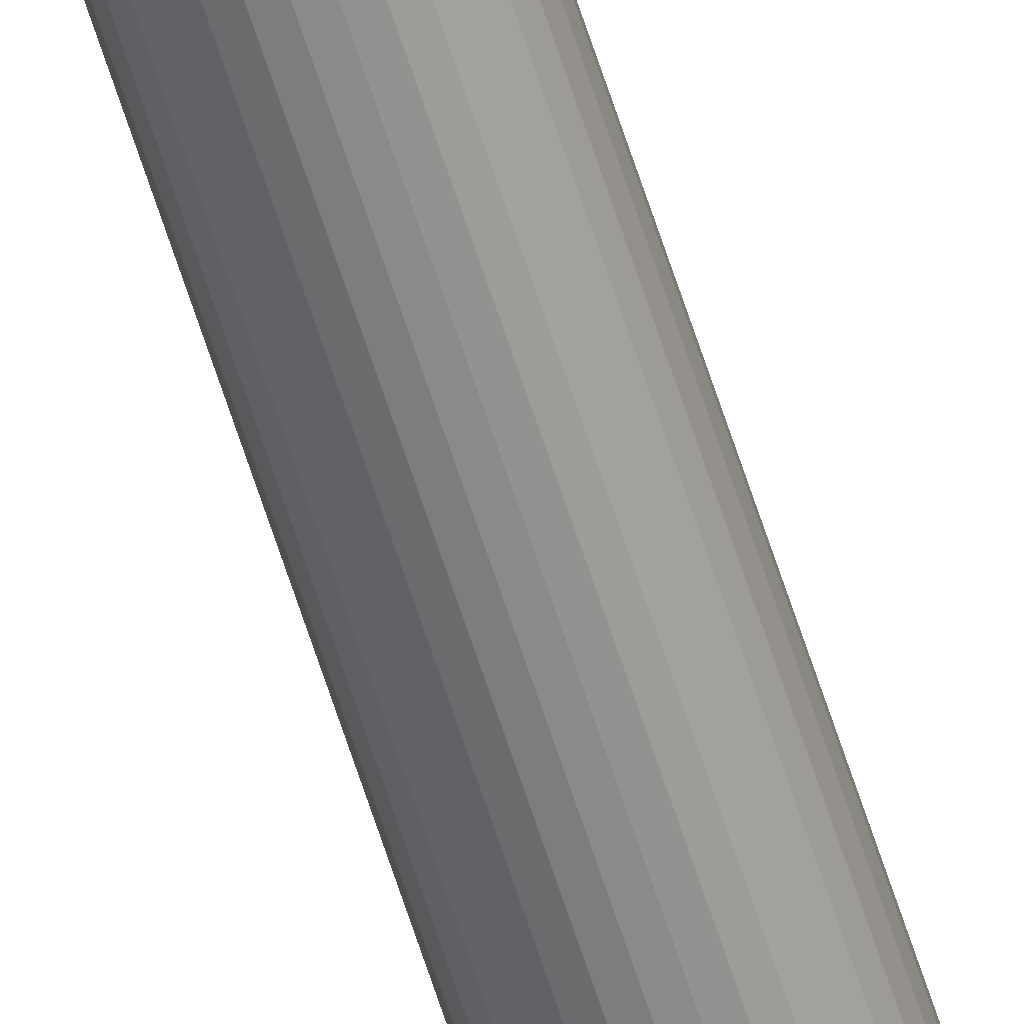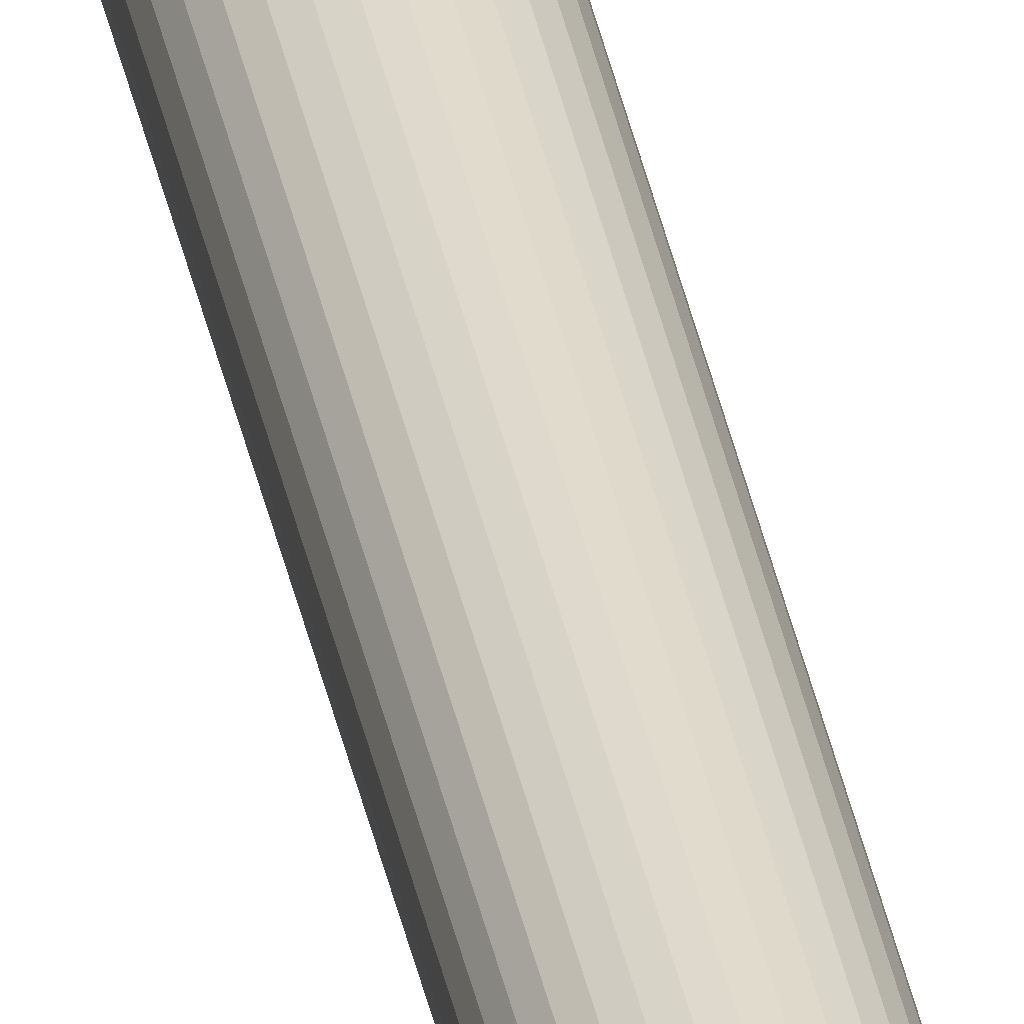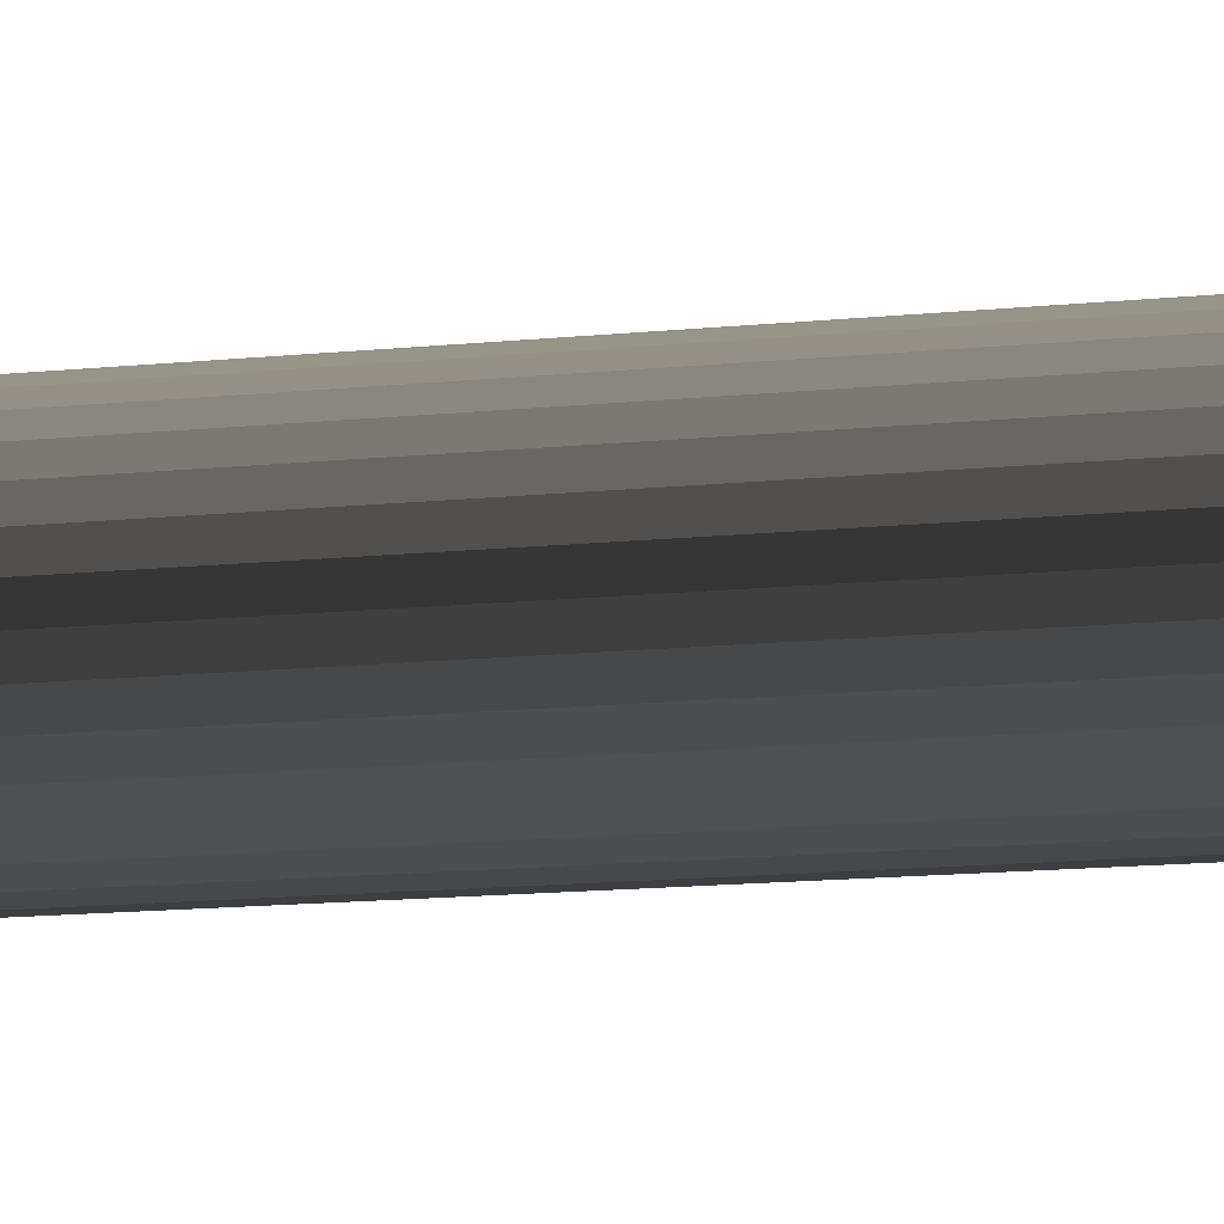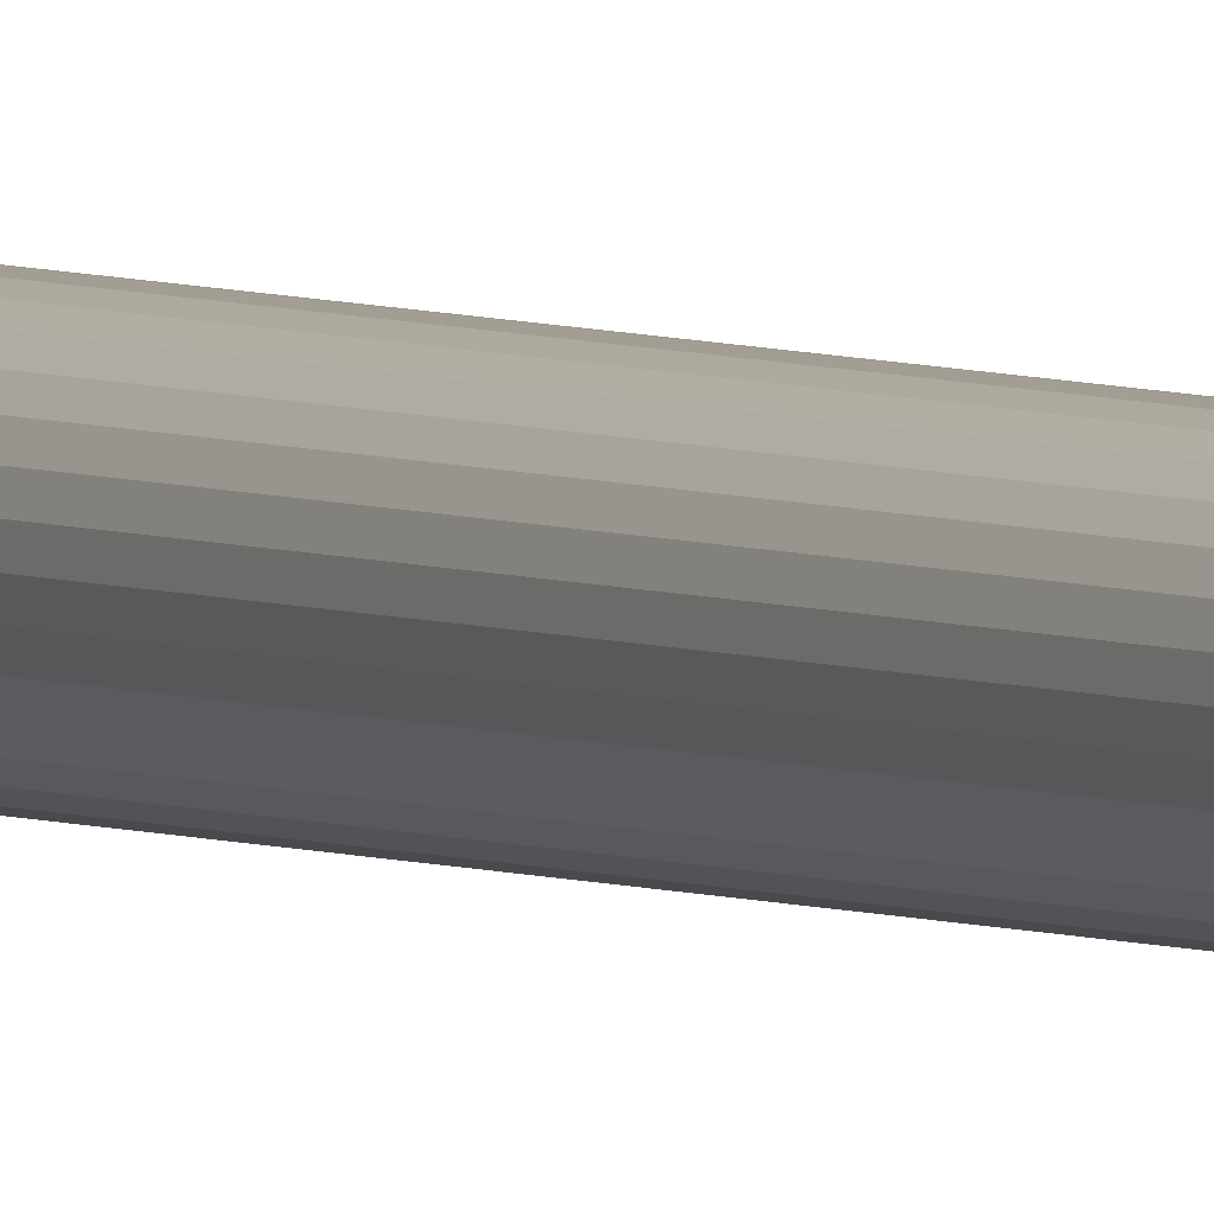
<metadata>
{"format":"obj","ext":"obj","renderer":"f3d","projection":"perspective","resolution":1024,"background":"white","views":[{"elev":-61.4,"azim":17.3,"up":"+Z"},{"elev":33.6,"azim":-10.2,"up":"+Z"},{"elev":-0.2,"azim":176.4,"up":"+Z"},{"elev":2.7,"azim":156.9,"up":"+Z"}]}
</metadata>
<code>
o Cone
v 3e-06 10 -0.009969
v -0.003812 10 -0.009211
v -0.005535 10 -0.008289
v -0.008286 10 -0.005539
v -0.009207 10 -0.003815
v -0.009774 10 -0.001945
v -0.009966 10 -0
v -0.007046 10 0.007049
v -0.003812 10 0.00921
v 3e-06 10 0.009969
v 0.001948 10 0.009777
v 0.003818 10 0.00921
v 0.009781 10 0.001945
v 0.009972 10 -0
v 0.009781 10 -0.001945
v 0.008292 10 -0.005539
v 0.005542 10 -0.008289
v 0.003818 10 -0.009211
v 0.001948 10 -0.009778
v -0.001942 10 -0.009778
v -0.007046 10 -0.00705
v -0.009774 10 0.001945
v -0.009207 10 0.003815
v -0.008286 10 0.005538
v -0.005535 10 0.008289
v -0.001942 10 0.009777
v 0.005542 10 0.008289
v 0.007052 10 0.007049
v 0.008292 10 0.005538
v 0.009214 10 0.003815
v -3e-06 -10 0
v 0.009214 10 -0.003815
v 0.007052 10 -0.00705
v 3e-06 10 -0
v -3e-06 -10 0
f 1 31 20
f 20 31 2
f 2 31 3
f 3 31 21
f 21 31 4
f 4 31 5
f 5 31 6
f 6 31 7
f 7 31 22
f 24 31 8
f 8 31 25
f 25 31 9
f 9 31 26
f 26 31 10
f 10 31 11
f 11 31 12
f 12 31 27
f 30 31 13
f 13 31 14
f 14 31 15
f 15 31 32
f 32 31 16
f 16 31 33
f 33 31 17
f 17 31 18
f 18 31 19
f 19 31 1
f 1 20 2 3 21 4 5 6 7 22 23 24 8 25 9 26 10 11 12 27 28 29 30 13 14 15 32 16 33 17 18 19
f 22 23 31
f 23 24 31
f 27 28 31
f 28 29 31
f 29 30 31
l 35 34

</code>
